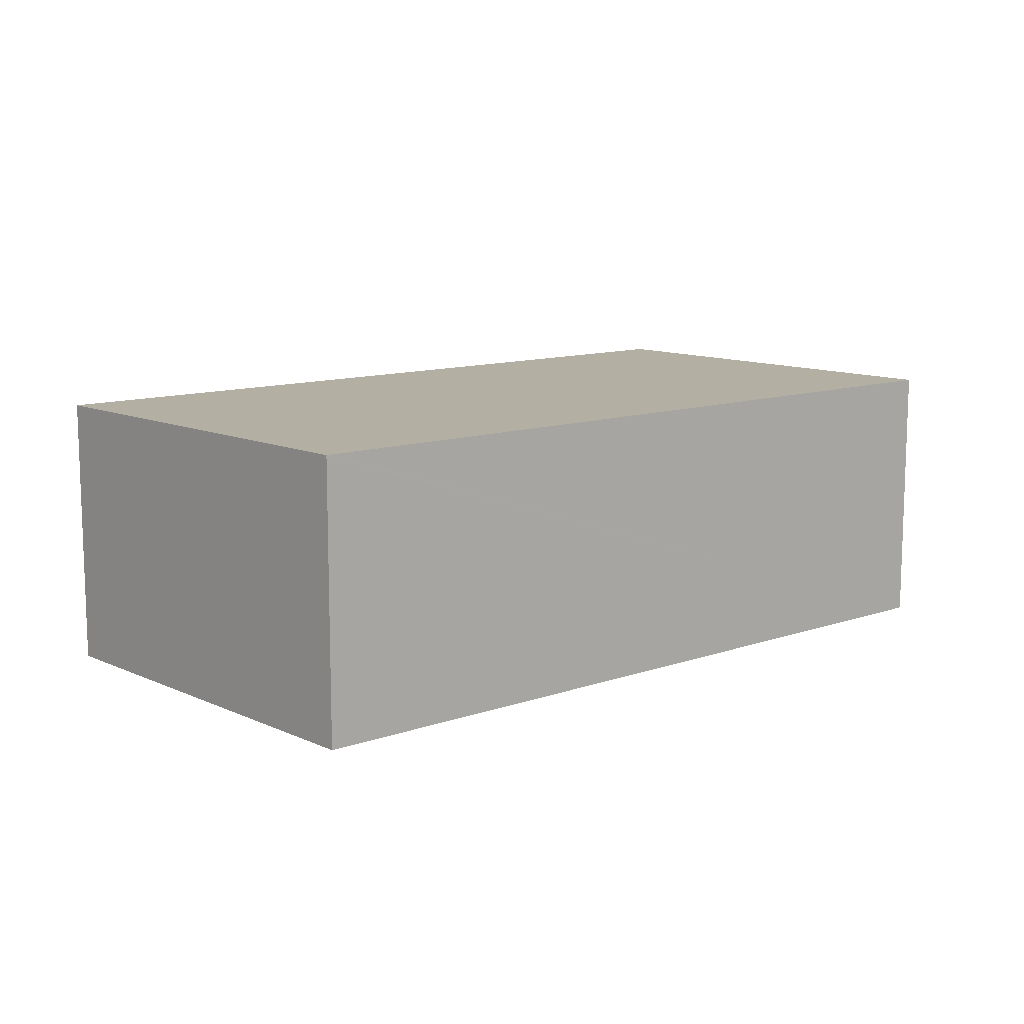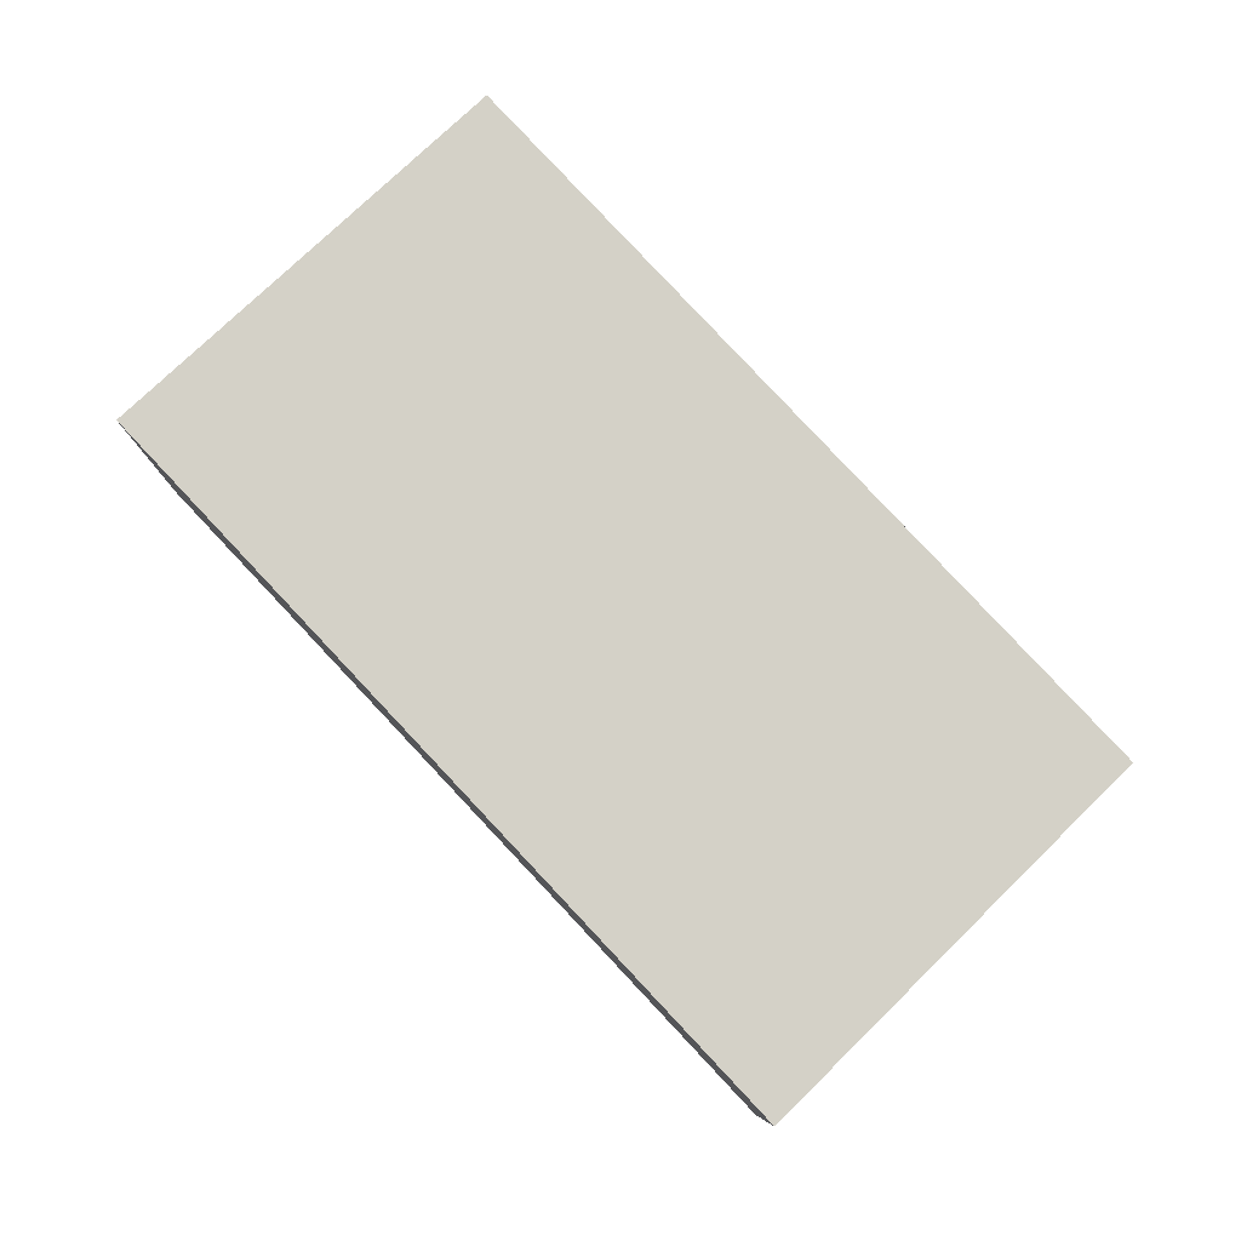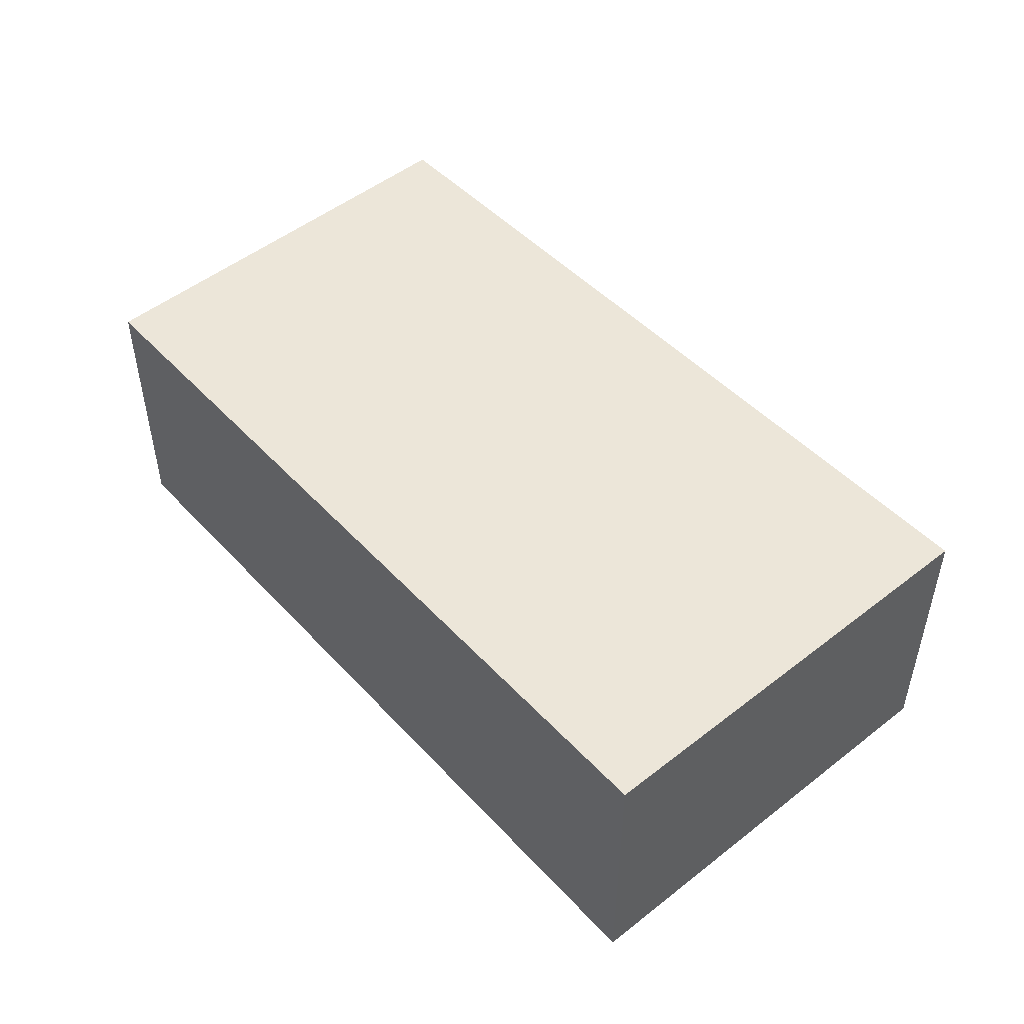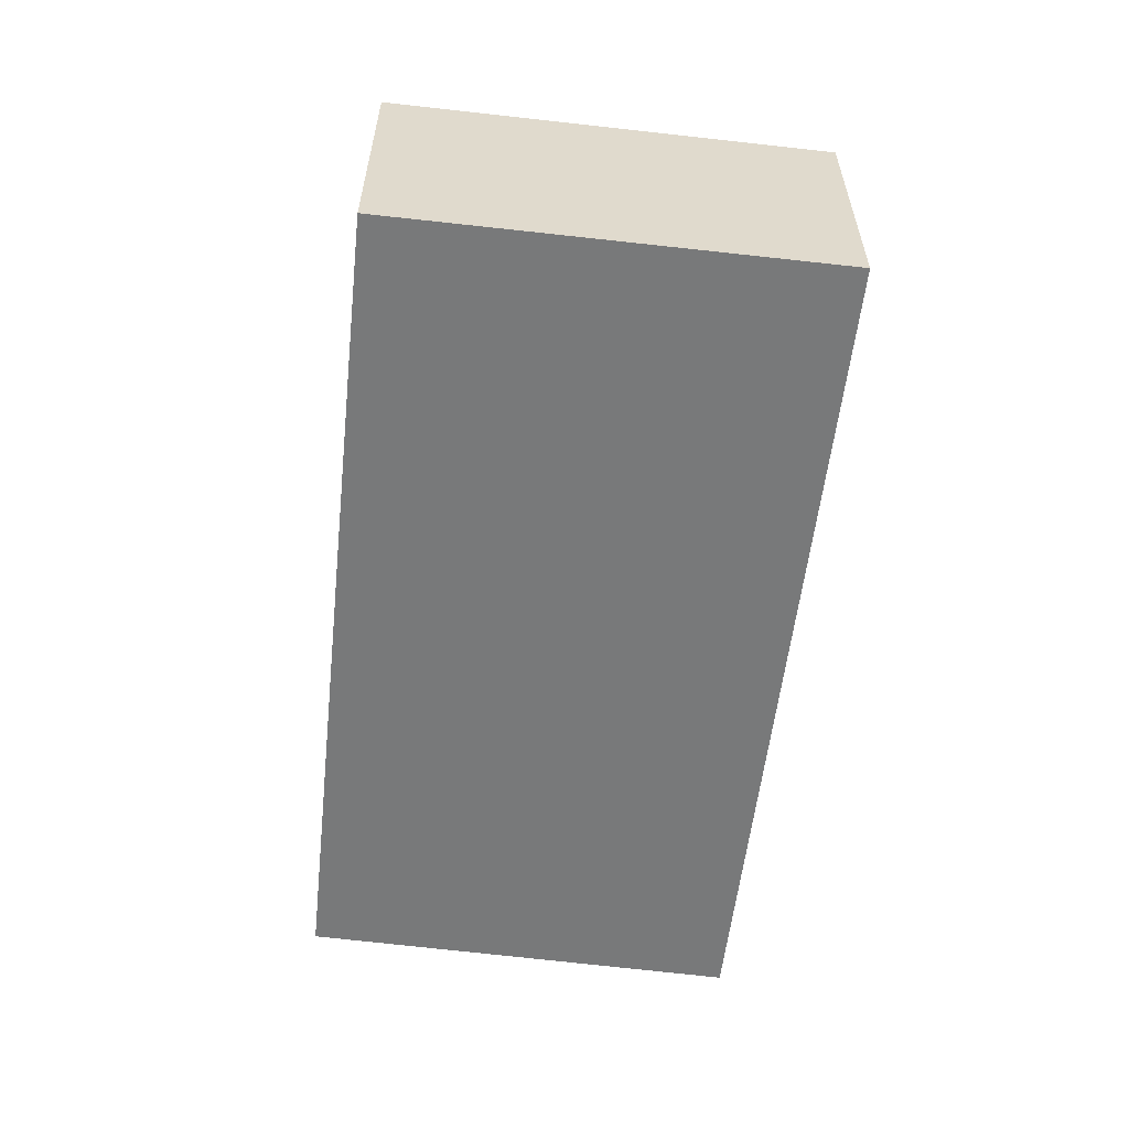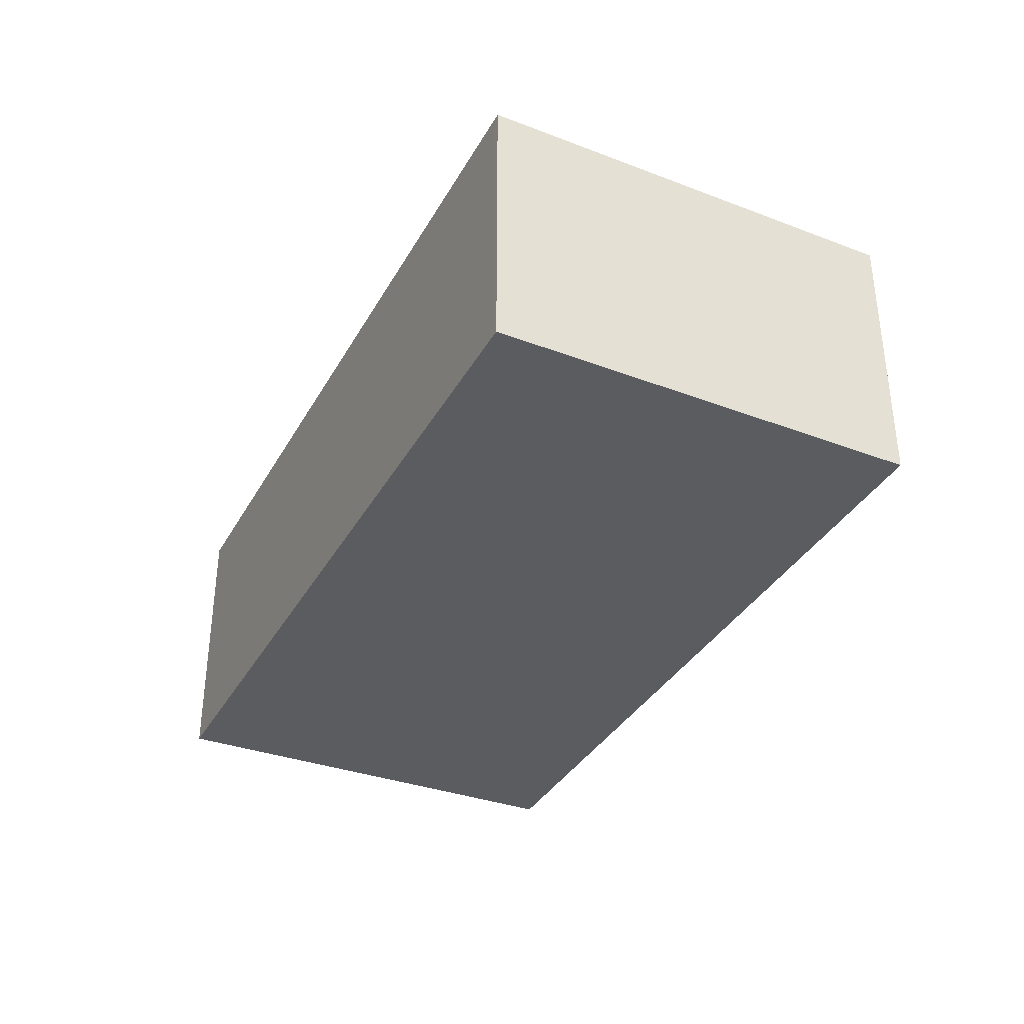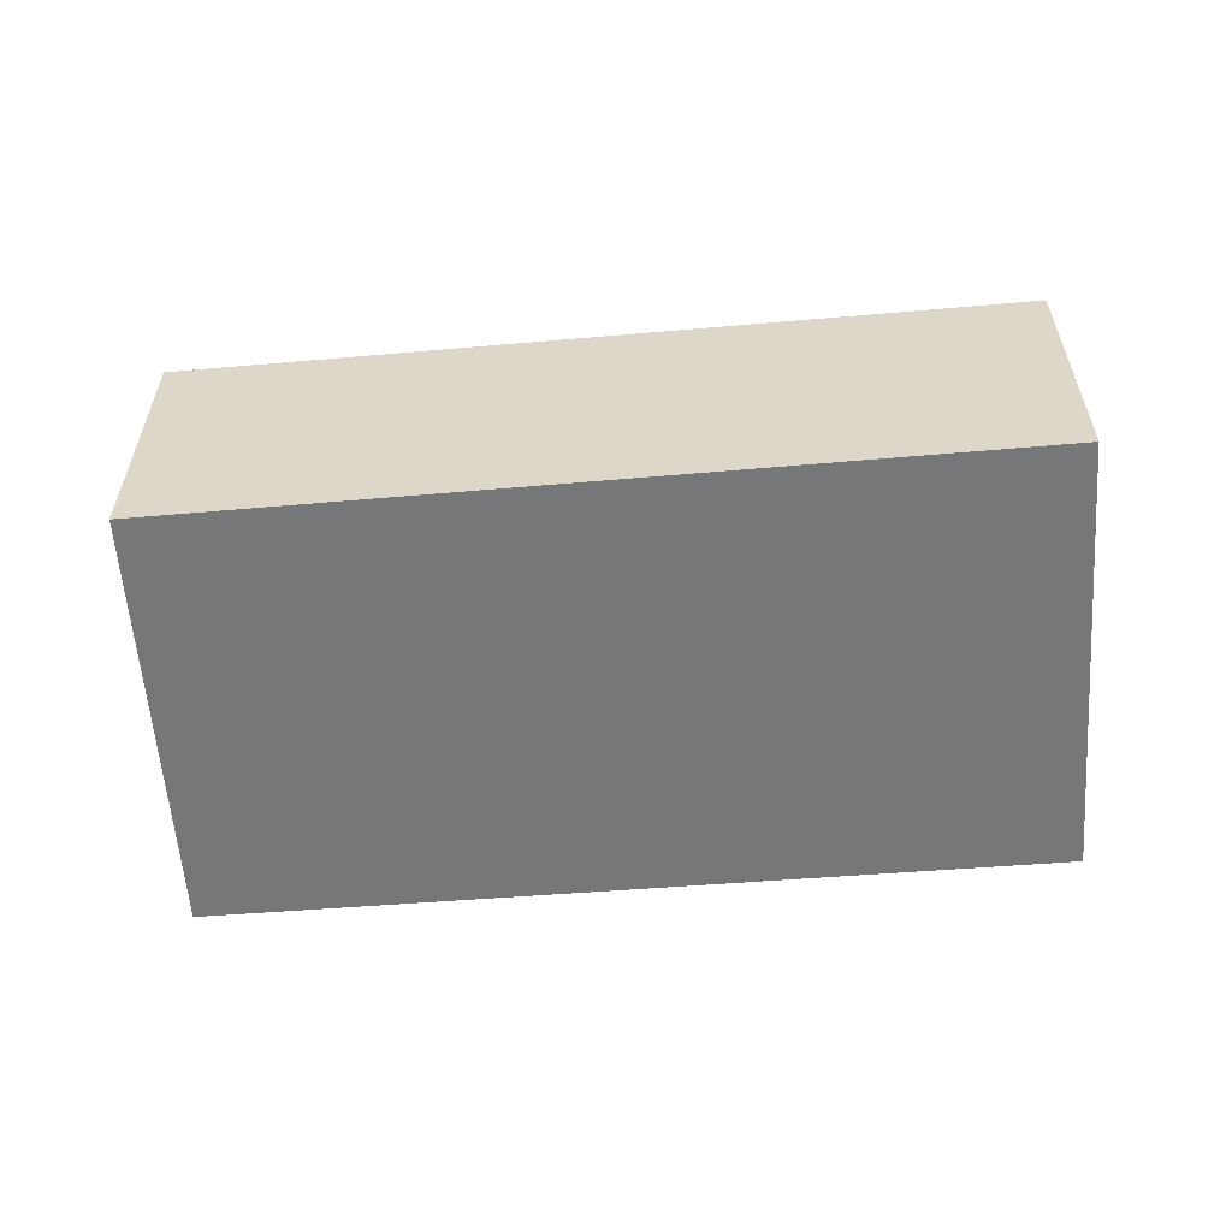
<metadata>
{"format":"obj","ext":"obj","renderer":"f3d","projection":"perspective","resolution":1024,"background":"white","views":[{"elev":11.1,"azim":-31.5,"up":"+Y"},{"elev":79.8,"azim":-123.6,"up":"+Y"},{"elev":48.6,"azim":58.7,"up":"+Y"},{"elev":-57.7,"azim":93.0,"up":"+Y"},{"elev":-35.0,"azim":-106.1,"up":"+Y"},{"elev":-57.1,"azim":14.3,"up":"+Y"}]}
</metadata>
<code>
v  0.555 1.845 2.895
v  0.069 1.845 -0.012
v  0 1.845 1.13e-16
v  5.57 1.845 -0.949
v  0.579 1.845 2.891
v  6.07 1.845 2.007
v  6.07 -1.229e-16 2.007
v  5.57 5.811e-17 -0.949
v  0.069 7.348e-19 -0.012
v  0 0 0
v  0.555 -1.773e-16 2.895
v  0.579 -1.77e-16 2.891
g defaultobject
f 1 2 3
f 2 1 4
f 4 1 5
f 4 5 6
f 7 4 6
f 4 7 8
f 8 2 4
f 2 8 9
f 2 9 3
f 3 9 10
f 10 1 3
f 1 10 11
f 5 7 6
f 7 5 1
f 7 1 12
f 12 1 11
f 9 11 10
f 11 9 8
f 11 8 12
f 12 8 7

</code>
